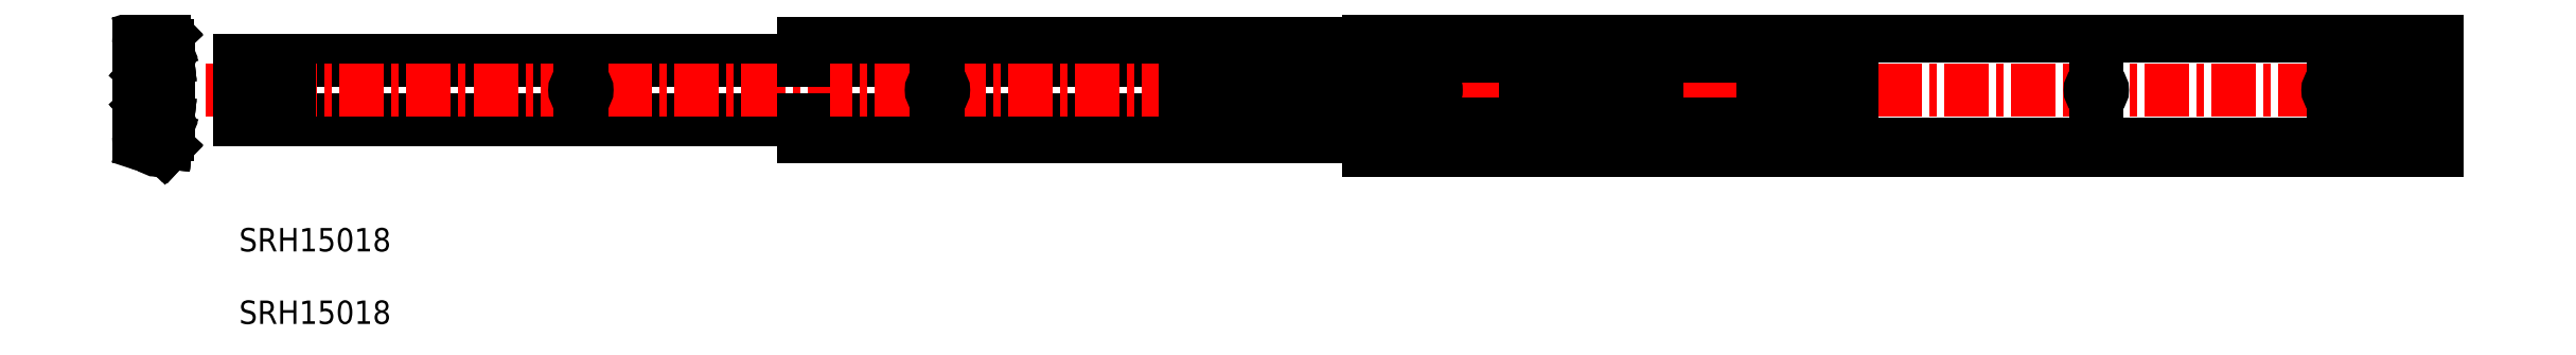
<metadata>
{"format":"dxf","ext":"dxf","renderer":"ezdxf+matplotlib","layout":"modelspace","background":"white","min_lineweight":24,"dpi":150}
</metadata>
<code>
0
SECTION
2
ENTITIES
0
LINE
8
0
10
414.5
20
118.8
30
0
11
420.9
21
118.8
31
0
0
LINE
8
0
10
414.5
20
101.2
30
0
11
420.9
21
101.2
31
0
0
LINE
8
0
10
699.3
20
94.35
30
0
11
251.3
21
94.35
31
0
0
LINE
8
0
10
699.3
20
89.86
30
0
11
251.3
21
89.86
31
0
0
LINE
8
0
10
699.3
20
130.1
30
0
11
251.3
21
130.1
31
0
0
LINE
8
0
10
699.3
20
125.6
30
0
11
251.3
21
125.6
31
0
0
LINE
8
0
10
448
20
122.6
30
0
11
10
21
122.6
31
0
0
LINE
8
0
10
448
20
97.42
30
0
11
10
21
97.42
31
0
0
LINE
8
CENTER
10
-4.171
20
110
30
0
11
952.6
21
110
31
0
0
TEXT
8
0
10
10
20
10
30
0
40
10
1
SRH15018
0
TEXT
8
0
10
10
20
41
30
0
40
10
1
SRH15018
0
ARC
8
0
10
-24.17
20
124
30
0
40
2.4
50
201.5
51
351
0
LINE
8
0
10
-26.96
20
123.1
30
0
11
-20.59
21
123.8
31
0
0
LINE
8
0
10
-27.76
20
121.9
30
0
11
-27.76
21
123.8
31
0
0
LINE
8
0
10
-32.95
20
90.11
30
0
11
-32.95
21
129.9
31
0
0
LINE
8
0
10
-31.3
20
90.11
30
0
11
-31.3
21
129.9
31
0
0
LINE
8
0
10
-30.04
20
119.1
30
0
11
-30.04
21
129.4
31
0
0
LINE
8
0
10
-29.31
20
128.6
30
0
11
-29.31
21
120.1
31
0
0
LINE
8
0
10
-30.84
20
119.1
30
0
11
-30.84
21
129.4
31
0
0
LINE
8
0
10
-27.96
20
128.6
30
0
11
-27.96
21
120.1
31
0
0
ARC
8
0
10
-28.97
20
90.11
30
0
40
3.975
50
180
51
251.8
0
ARC
8
0
10
-28.97
20
90.11
30
0
40
2.325
50
180
51
251.8
0
ARC
8
0
10
-28.64
20
90.59
30
0
40
2.2
50
180
51
263.8
0
LINE
8
CENTER
10
-35.95
20
110
30
0
11
-17.25
21
110
31
0
0
ARC
8
0
10
-24.71
20
88.3
30
0
40
3.75
50
67.56
51
112.4
0
LINE
8
0
10
-27.96
20
91.37
30
0
11
-27.96
21
99.91
31
0
0
LINE
8
0
10
-22.11
20
92.86
30
0
11
-22.11
21
91.28
31
0
0
LINE
8
0
10
-29.31
20
91.37
30
0
11
-29.31
21
99.91
31
0
0
LINE
8
0
10
-30.84
20
100.9
30
0
11
-30.84
21
90.59
31
0
0
LINE
8
0
10
-30.04
20
100.9
30
0
11
-30.04
21
90.59
31
0
0
LINE
8
0
10
-20.76
20
93.15
30
0
11
-20.76
21
91.06
31
0
0
ARC
8
0
10
-27.82
20
94.43
30
0
40
3.103
50
268.1
51
292.4
0
ARC
8
0
10
-27.92
20
91.37
30
0
40
0.04284
50
180
51
268.1
0
LINE
8
0
10
-26.63
20
91.56
30
0
11
-26.14
21
91.76
31
0
0
LINE
8
0
10
-22.11
20
91.28
30
0
11
-23.28
21
91.76
31
0
0
ARC
8
0
10
-21.96
20
91.06
30
0
40
1.2
50
247.6
51
0
0
ARC
8
0
10
-27.82
20
94.43
30
0
40
4.453
50
268.1
51
292.4
0
ARC
8
0
10
-24.71
20
88.3
30
0
40
2.4
50
4.534
51
163
0
ARC
8
0
10
-24.71
20
88.3
30
0
40
2.4
50
182.2
51
345.3
0
ARC
8
0
10
-24.71
20
88.3
30
0
40
4.048
50
224.1
51
315.6
0
LINE
8
0
10
-28.88
20
88.4
30
0
11
-21.11
21
87.55
31
0
0
LINE
8
0
10
-28.79
20
89.2
30
0
11
-21.02
21
88.35
31
0
0
LINE
8
0
10
-26.12
20
90.31
30
0
11
-25.62
21
90.52
31
0
0
LINE
8
0
10
-21.11
20
87.55
30
0
11
-21.02
21
88.35
31
0
0
LINE
8
0
10
-22.41
20
89.95
30
0
11
-23.79
21
90.52
31
0
0
LINE
8
0
10
-22.53
20
87.1
30
0
11
-21.31
21
85.98
31
0
0
LINE
8
0
10
-22.99
20
86.62
30
0
11
-22.53
21
87.1
31
0
0
LINE
8
0
10
-21.81
20
85.47
30
0
11
-21.31
21
85.98
31
0
0
ARC
8
0
10
-28.64
20
90.59
30
0
40
1.4
50
180
51
263.8
0
LINE
8
0
10
-29.7
20
87.9
30
0
11
-26.66
21
86.91
31
0
0
LINE
8
0
10
-30.22
20
86.34
30
0
11
-27.61
21
85.48
31
0
0
ARC
8
0
10
-27.92
20
91.37
30
0
40
1.393
50
180
51
268.1
0
LINE
8
0
10
10
20
122.6
30
0
11
10
21
97.42
31
0
0
LINE
8
0
10
-25.23
20
102.8
30
0
11
-25.23
21
117.2
31
0
0
LINE
8
0
10
-27.03
20
103.5
30
0
11
-27.03
21
116.5
31
0
0
LINE
8
0
10
-25.68
20
103.5
30
0
11
-25.68
21
116.5
31
0
0
LINE
8
0
10
-28.66
20
114.8
30
0
11
-28.66
21
105.2
31
0
0
LINE
8
0
10
-27.86
20
114.8
30
0
11
-27.86
21
105.2
31
0
0
LINE
8
0
10
-24.43
20
102.8
30
0
11
-24.43
21
117.2
31
0
0
LINE
8
0
10
-21.89
20
99.15
30
0
11
-21.89
21
120.9
31
0
0
LINE
8
0
10
-20.25
20
121.2
30
0
11
-20.25
21
98.82
31
0
0
ARC
8
0
10
-23.96
20
98.1
30
0
40
3
50
132.1
51
180
0
ARC
8
0
10
-23.96
20
98.1
30
0
40
3.8
50
132.1
51
180
0
ARC
8
0
10
-24.17
20
95.98
30
0
40
3.9
50
54.25
51
128.9
0
ARC
8
0
10
-21.65
20
98.82
30
0
40
1.4
50
228.3
51
0
0
ARC
8
0
10
-21.96
20
93.15
30
0
40
1.2
50
0
51
128
0
ARC
8
0
10
-26.76
20
93.77
30
0
40
1
50
40.59
51
86.26
0
ARC
8
0
10
-27.14
20
92.94
30
0
40
0.5
50
45.64
51
86.26
0
ARC
8
0
10
-24.17
20
95.98
30
0
40
2.4
50
177.8
51
349.7
0
ARC
8
0
10
-24.17
20
95.98
30
0
40
2.4
50
220.6
51
308
0
ARC
8
0
10
-24.17
20
95.98
30
0
40
3.75
50
225.6
51
303.5
0
ARC
8
0
10
-24.17
20
95.98
30
0
40
2.4
50
48.31
51
128.9
0
ARC
8
0
10
-24.17
20
95.98
30
0
40
2.4
50
8.985
51
158.5
0
LINE
8
0
10
-26.96
20
96.92
30
0
11
-20.59
21
96.22
31
0
0
LINE
8
0
10
-27.76
20
96.2
30
0
11
-20.67
21
95.43
31
0
0
LINE
8
0
10
-27.76
20
98.1
30
0
11
-27.76
21
96.2
31
0
0
LINE
8
0
10
-26.96
20
98.1
30
0
11
-26.96
21
96.92
31
0
0
LINE
8
0
10
-25.68
20
97.85
30
0
11
-26.62
21
99.02
31
0
0
LINE
8
0
10
-26.69
20
94.77
30
0
11
-27.96
21
94.85
31
0
0
LINE
8
0
10
-27.11
20
93.44
30
0
11
-27.96
21
93.5
31
0
0
LINE
8
0
10
-20.67
20
95.43
30
0
11
-20.59
21
96.22
31
0
0
ARC
8
0
10
-27.54
20
100.9
30
0
40
3.3
50
133.2
51
180
0
ARC
8
0
10
-30.36
20
105.2
30
0
40
2.5
50
313.2
51
0
0
LINE
8
0
10
-29.8
20
103.3
30
0
11
-29.19
21
103.9
31
0
0
ARC
8
0
10
-30.36
20
105.2
30
0
40
1.7
50
313.2
51
0
0
LINE
8
0
10
-29.25
20
102.8
30
0
11
-28.65
21
103.3
31
0
0
ARC
8
0
10
-26.81
20
99.91
30
0
40
1.15
50
119.8
51
180
0
LINE
8
0
10
-26.51
20
100.9
30
0
11
-25.79
21
101.6
31
0
0
LINE
8
0
10
-27.38
20
100.9
30
0
11
-27.07
21
101.1
31
0
0
LINE
8
0
10
-25.97
20
100.3
30
0
11
-25.25
21
101
31
0
0
LINE
8
0
10
-28.06
20
102.1
30
0
11
-27.74
21
102.3
31
0
0
ARC
8
0
10
-26.81
20
99.91
30
0
40
2.5
50
119.8
51
180
0
ARC
8
0
10
-28.43
20
103.5
30
0
40
1.4
50
299.8
51
0
0
ARC
8
0
10
-26.93
20
102.8
30
0
40
1.7
50
312.1
51
0
0
ARC
8
0
10
-27.54
20
100.9
30
0
40
2.5
50
133.2
51
180
0
ARC
8
0
10
-28.43
20
103.5
30
0
40
2.75
50
299.8
51
0
0
ARC
8
0
10
-26.93
20
102.8
30
0
40
2.5
50
312.1
51
0
0
ARC
8
0
10
-30.36
20
114.8
30
0
40
2.5
50
0
51
46.78
0
ARC
8
0
10
-30.36
20
114.8
30
0
40
1.7
50
0
51
46.78
0
ARC
8
0
10
-21.65
20
121.2
30
0
40
1.4
50
0
51
131.7
0
ARC
8
0
10
-27.54
20
119.1
30
0
40
3.3
50
180
51
226.8
0
ARC
8
0
10
-23.96
20
121.9
30
0
40
3.8
50
180
51
227.9
0
ARC
8
0
10
-26.81
20
120.1
30
0
40
1.15
50
180
51
240.2
0
ARC
8
0
10
-23.96
20
121.9
30
0
40
3
50
180
51
227.9
0
ARC
8
0
10
-26.93
20
117.2
30
0
40
1.7
50
0
51
47.93
0
ARC
8
0
10
-28.43
20
116.5
30
0
40
2.75
50
0
51
60.21
0
ARC
8
0
10
-28.43
20
116.5
30
0
40
1.4
50
0
51
60.21
0
ARC
8
0
10
-26.93
20
117.2
30
0
40
2.5
50
0
51
47.93
0
ARC
8
0
10
-24.17
20
124
30
0
40
3.9
50
231.1
51
305.8
0
ARC
8
0
10
-24.17
20
124
30
0
40
2.4
50
231.1
51
311.7
0
LINE
8
0
10
-27.38
20
119.1
30
0
11
-27.07
21
118.9
31
0
0
LINE
8
0
10
-26.96
20
121.9
30
0
11
-26.96
21
123.1
31
0
0
LINE
8
0
10
-25.97
20
119.7
30
0
11
-25.25
21
119
31
0
0
LINE
8
0
10
-26.51
20
119.1
30
0
11
-25.79
21
118.4
31
0
0
LINE
8
0
10
-25.68
20
122.1
30
0
11
-26.62
21
121
31
0
0
LINE
8
0
10
-28.06
20
117.9
30
0
11
-27.74
21
117.7
31
0
0
ARC
8
0
10
-27.54
20
119.1
30
0
40
2.5
50
180
51
226.8
0
LINE
8
0
10
-29.8
20
116.7
30
0
11
-29.19
21
116.1
31
0
0
ARC
8
0
10
-26.81
20
120.1
30
0
40
2.5
50
180
51
240.2
0
LINE
8
0
10
-29.25
20
117.2
30
0
11
-28.65
21
116.7
31
0
0
ARC
8
0
10
29.1
20
109.6
30
0
40
2.25
50
180
51
0
0
LINE
8
CENTER
10
29.1
20
104.3
30
0
11
29.1
21
115.6
31
0
0
ARC
8
0
10
29.1
20
110.4
30
0
40
2.25
50
0
51
180
0
LINE
8
0
10
26.85
20
110.4
30
0
11
26.85
21
109.6
31
0
0
LINE
8
0
10
31.35
20
110.4
30
0
11
31.35
21
109.6
31
0
0
ARC
8
0
10
-28.97
20
129.9
30
0
40
3.975
50
108.2
51
180
0
ARC
8
0
10
-28.97
20
129.9
30
0
40
2.325
50
108.2
51
180
0
ARC
8
0
10
-28.64
20
129.4
30
0
40
2.2
50
96.24
51
180
0
ARC
8
0
10
-24.71
20
131.7
30
0
40
2.4
50
197
51
355.5
0
LINE
8
0
10
-28.79
20
130.8
30
0
11
-21.02
21
131.7
31
0
0
ARC
8
0
10
-21.96
20
128.9
30
0
40
1.2
50
0
51
112.4
0
ARC
8
0
10
-21.96
20
126.9
30
0
40
1.2
50
232
51
0
0
ARC
8
0
10
-27.82
20
125.6
30
0
40
3.103
50
67.56
51
91.93
0
ARC
8
0
10
-27.82
20
125.6
30
0
40
4.453
50
67.56
51
91.93
0
ARC
8
0
10
-27.92
20
128.6
30
0
40
0.04284
50
91.93
51
180
0
ARC
8
0
10
-27.14
20
127.1
30
0
40
0.5
50
273.7
51
314.4
0
ARC
8
0
10
-26.76
20
126.2
30
0
40
1
50
273.7
51
319.4
0
ARC
8
0
10
-24.17
20
124
30
0
40
3.75
50
56.53
51
134.4
0
ARC
8
0
10
-24.71
20
131.7
30
0
40
3.75
50
247.6
51
292.4
0
ARC
8
0
10
-24.17
20
124
30
0
40
2.4
50
51.96
51
139.4
0
LINE
8
0
10
-26.12
20
129.7
30
0
11
-25.62
21
129.5
31
0
0
LINE
8
0
10
-26.63
20
128.4
30
0
11
-26.14
21
128.2
31
0
0
LINE
8
0
10
-26.69
20
125.2
30
0
11
-27.96
21
125.1
31
0
0
LINE
8
0
10
-27.11
20
126.6
30
0
11
-27.96
21
126.5
31
0
0
LINE
8
0
10
-20.76
20
126.9
30
0
11
-20.76
21
128.9
31
0
0
LINE
8
0
10
-22.41
20
130.1
30
0
11
-23.79
21
129.5
31
0
0
LINE
8
0
10
-22.11
20
128.7
30
0
11
-23.28
21
128.2
31
0
0
LINE
8
0
10
-22.11
20
127.1
30
0
11
-22.11
21
128.7
31
0
0
ARC
8
0
10
-27.92
20
128.6
30
0
40
1.393
50
91.93
51
180
0
ARC
8
0
10
-28.64
20
129.4
30
0
40
1.4
50
96.24
51
180
0
LINE
8
0
10
-27.76
20
123.8
30
0
11
-20.67
21
124.6
31
0
0
LINE
8
0
10
-20.67
20
124.6
30
0
11
-20.59
21
123.8
31
0
0
ARC
8
0
10
-24.17
20
124
30
0
40
2.4
50
10.3
51
182.2
0
ARC
8
0
10
-24.71
20
131.7
30
0
40
2.4
50
14.66
51
177.8
0
ARC
8
0
10
-24.71
20
131.7
30
0
40
4.048
50
44.41
51
135.9
0
LINE
8
0
10
-28.88
20
131.6
30
0
11
-21.11
21
132.4
31
0
0
LINE
8
0
10
-21.11
20
132.4
30
0
11
-21.02
21
131.7
31
0
0
LINE
8
0
10
-22.53
20
132.9
30
0
11
-21.31
21
134
31
0
0
LINE
8
0
10
-21.81
20
134.5
30
0
11
-21.31
21
134
31
0
0
LINE
8
0
10
-22.99
20
133.4
30
0
11
-22.53
21
132.9
31
0
0
LINE
8
0
10
-29.7
20
132.1
30
0
11
-26.66
21
133.1
31
0
0
LINE
8
0
10
-30.22
20
133.7
30
0
11
-27.61
21
134.5
31
0
0
LINE
8
CENTER
10
156.1
20
104.3
30
0
11
156.1
21
115.6
31
0
0
ARC
8
0
10
156.5
20
110
30
0
40
2.25
50
270
51
90
0
ARC
8
0
10
155.7
20
110
30
0
40
2.25
50
90
51
270
0
LINE
8
0
10
155.7
20
112.2
30
0
11
156.5
21
112.2
31
0
0
LINE
8
0
10
155.7
20
107.8
30
0
11
156.5
21
107.8
31
0
0
LINE
8
0
10
251.3
20
130.1
30
0
11
251.3
21
122.6
31
0
0
LINE
8
0
10
251.3
20
97.42
30
0
11
251.3
21
89.86
31
0
0
LINE
8
CENTER
10
308.5
20
104.3
30
0
11
308.5
21
115.6
31
0
0
ARC
8
0
10
308.1
20
110
30
0
40
2.25
50
90
51
270
0
LINE
8
0
10
308.1
20
112.2
30
0
11
308.9
21
112.2
31
0
0
LINE
8
0
10
308.1
20
107.8
30
0
11
308.9
21
107.8
31
0
0
ARC
8
0
10
308.9
20
110
30
0
40
2.25
50
270
51
90
0
LINE
8
0
10
414.5
20
118.8
30
0
11
414.5
21
101.2
31
0
0
LINE
8
0
10
949.6
20
132.9
30
0
11
492.6
21
132.9
31
0
0
LINE
8
0
10
492.6
20
135.7
30
0
11
949.6
21
135.7
31
0
0
LINE
8
0
10
949.6
20
87.1
30
0
11
492.6
21
87.1
31
0
0
LINE
8
0
10
492.6
20
84.25
30
0
11
949.6
21
84.25
31
0
0
LINE
8
0
10
699.3
20
104.3
30
0
11
448
21
104.3
31
0
0
LINE
8
0
10
699.3
20
101.4
30
0
11
448
21
101.4
31
0
0
LINE
8
0
10
699.3
20
118.6
30
0
11
448
21
118.6
31
0
0
LINE
8
0
10
699.3
20
115.7
30
0
11
448
21
115.7
31
0
0
ARC
8
0
10
507.4
20
110
30
0
40
5.66
50
90
51
270
0
LINE
8
0
10
492.6
20
89.86
30
0
11
492.6
21
84.25
31
0
0
LINE
8
CENTER
10
435.5
20
104.3
30
0
11
435.5
21
115.6
31
0
0
LINE
8
0
10
420.9
20
101.2
30
0
11
420.9
21
118.8
31
0
0
LINE
8
0
10
448
20
97.42
30
0
11
448
21
122.6
31
0
0
ARC
8
0
10
435.9
20
110
30
0
40
2.25
50
270
51
90
0
ARC
8
0
10
435.1
20
110
30
0
40
2.25
50
90
51
270
0
LINE
8
0
10
435.1
20
112.2
30
0
11
435.9
21
112.2
31
0
0
LINE
8
0
10
435.1
20
107.8
30
0
11
435.9
21
107.8
31
0
0
LINE
8
CENTER
10
537.1
20
107
30
0
11
537.1
21
113
31
0
0
ARC
8
0
10
511.7
20
109.6
30
0
40
2.25
50
180
51
0
0
LINE
8
CENTER
10
511.7
20
107
30
0
11
511.7
21
113
31
0
0
ARC
8
0
10
516
20
110
30
0
40
5.66
50
270
51
90
0
LINE
8
0
10
516
20
104.3
30
0
11
511.7
21
104.3
31
0
0
LINE
8
0
10
507.4
20
104.3
30
0
11
511.7
21
104.3
31
0
0
LINE
8
0
10
514
20
109.6
30
0
11
514
21
110.4
31
0
0
LINE
8
0
10
509.5
20
109.6
30
0
11
509.5
21
110.4
31
0
0
ARC
8
0
10
511.7
20
110.4
30
0
40
2.25
50
0
51
180
0
LINE
8
0
10
516
20
115.7
30
0
11
511.7
21
115.7
31
0
0
LINE
8
0
10
507.4
20
115.7
30
0
11
511.7
21
115.7
31
0
0
LINE
8
0
10
492.6
20
135.7
30
0
11
492.6
21
130.1
31
0
0
LINE
8
0
10
699.3
20
89.86
30
0
11
699.3
21
130.1
31
0
0
LINE
8
0
10
683
20
104.3
30
0
11
683
21
115.7
31
0
0
LINE
8
0
10
675.1
20
115.7
30
0
11
675.1
21
104.3
31
0
0
LINE
8
CENTER
10
638.7
20
107
30
0
11
638.7
21
113
31
0
0
LINE
8
0
10
940.6
20
124.1
30
0
11
940.6
21
95.9
31
0
0
LINE
8
0
10
949.6
20
135.7
30
0
11
949.6
21
84.25
31
0
0
LINE
8
CENTER
10
803.8
20
107
30
0
11
803.8
21
113
31
0
0
ARC
8
0
10
804.2
20
110
30
0
40
2.25
50
270
51
90
0
ARC
8
0
10
803.4
20
110
30
0
40
2.25
50
90
51
270
0
LINE
8
0
10
804.2
20
107.8
30
0
11
803.4
21
107.8
31
0
0
LINE
8
0
10
804.2
20
112.2
30
0
11
803.4
21
112.2
31
0
0
ARC
8
0
10
905.8
20
110
30
0
40
2.25
50
270
51
90
0
LINE
8
CENTER
10
905.4
20
107
30
0
11
905.4
21
113
31
0
0
ARC
8
0
10
905
20
110
30
0
40
2.25
50
90
51
270
0
LINE
8
0
10
905.8
20
107.8
30
0
11
905
21
107.8
31
0
0
LINE
8
0
10
905.8
20
112.2
30
0
11
905
21
112.2
31
0
0
ARC
8
0
10
930.8
20
109.6
30
0
40
2.25
50
180
51
0
0
LINE
8
CENTER
10
930.8
20
113
30
0
11
930.8
21
107
31
0
0
ARC
8
0
10
942.6
20
95.9
30
0
40
2
50
180
51
270
0
LINE
8
0
10
949.6
20
93.9
30
0
11
942.6
21
93.9
31
0
0
ARC
8
0
10
930.8
20
110.4
30
0
40
2.25
50
0
51
180
0
LINE
8
0
10
928.5
20
110.4
30
0
11
928.5
21
109.6
31
0
0
LINE
8
0
10
933
20
110.4
30
0
11
933
21
109.6
31
0
0
LINE
8
0
10
949.6
20
126.1
30
0
11
942.6
21
126.1
31
0
0
ARC
8
0
10
942.6
20
124.1
30
0
40
2
50
90
51
180
0
ENDSEC
0
EOF

</code>
